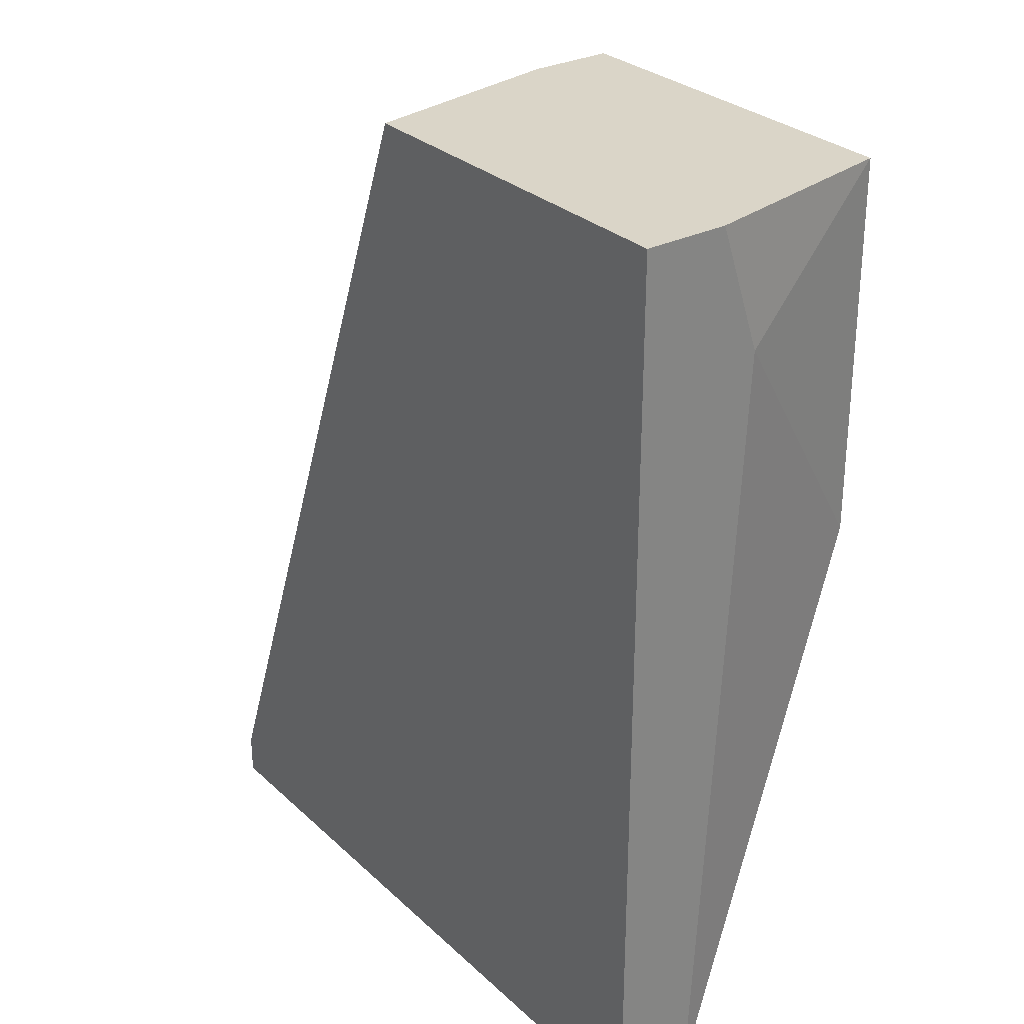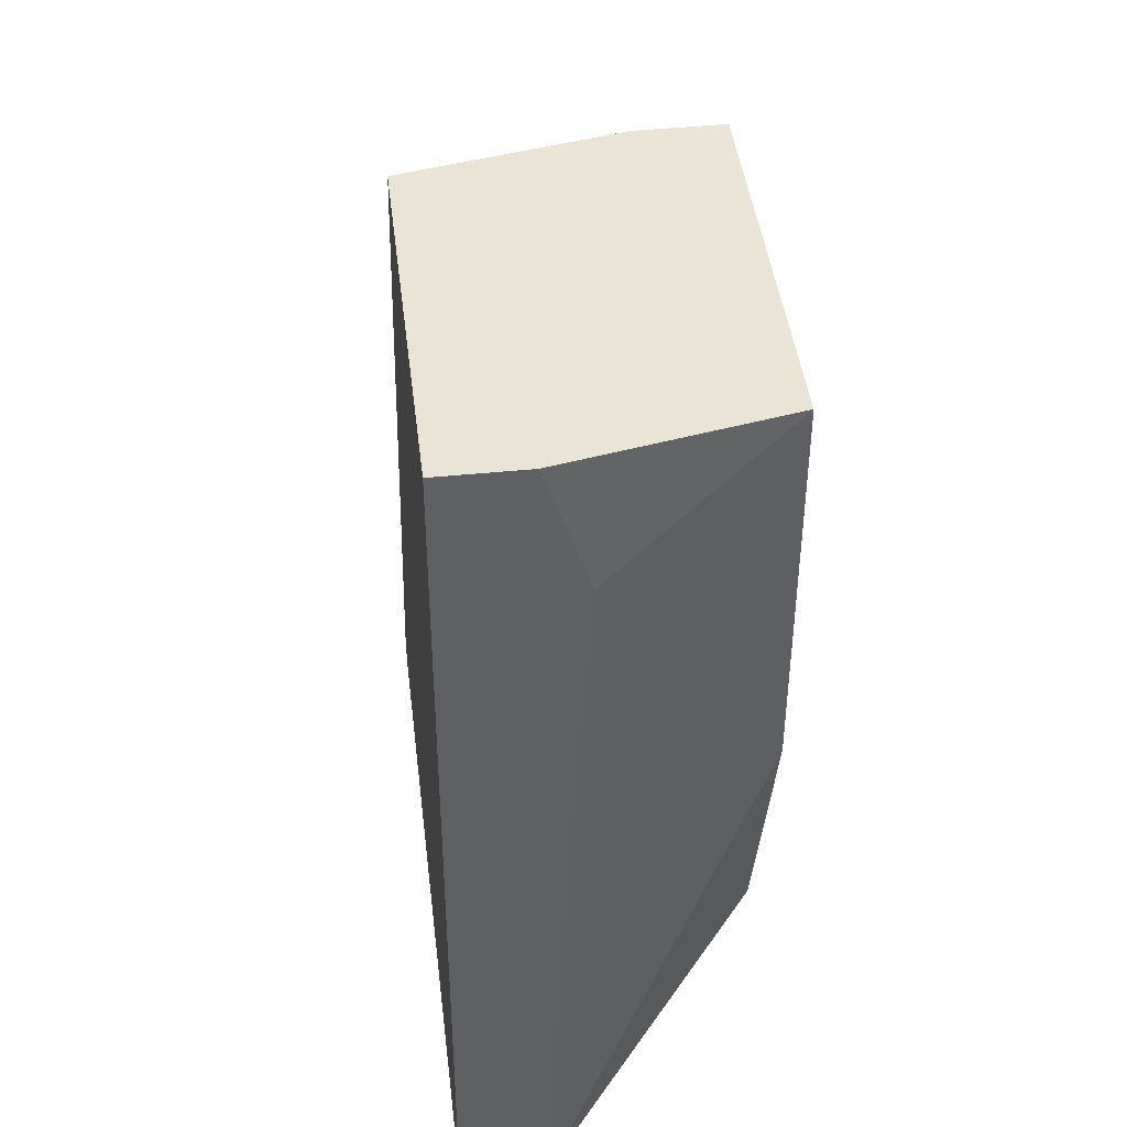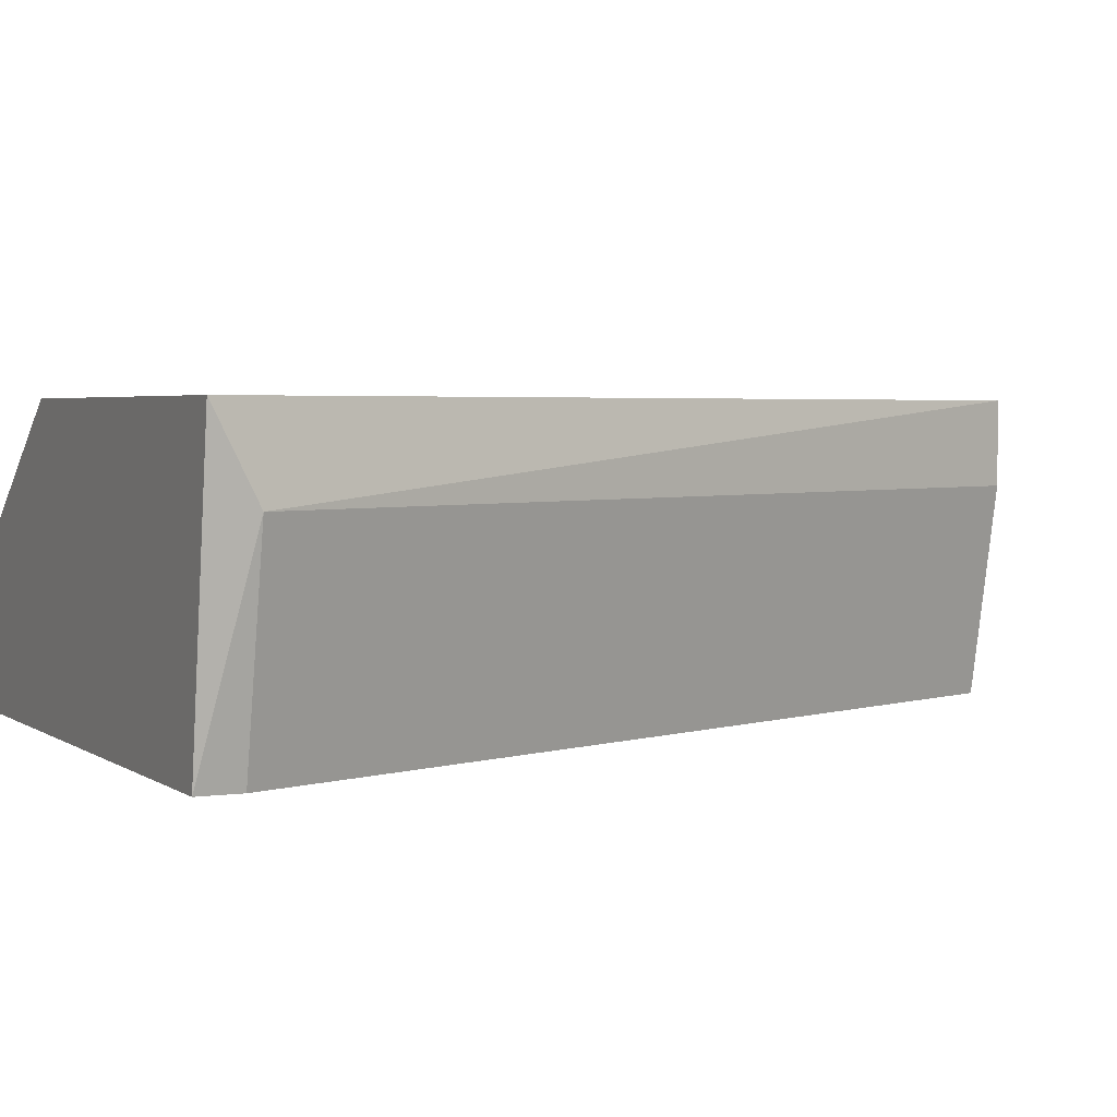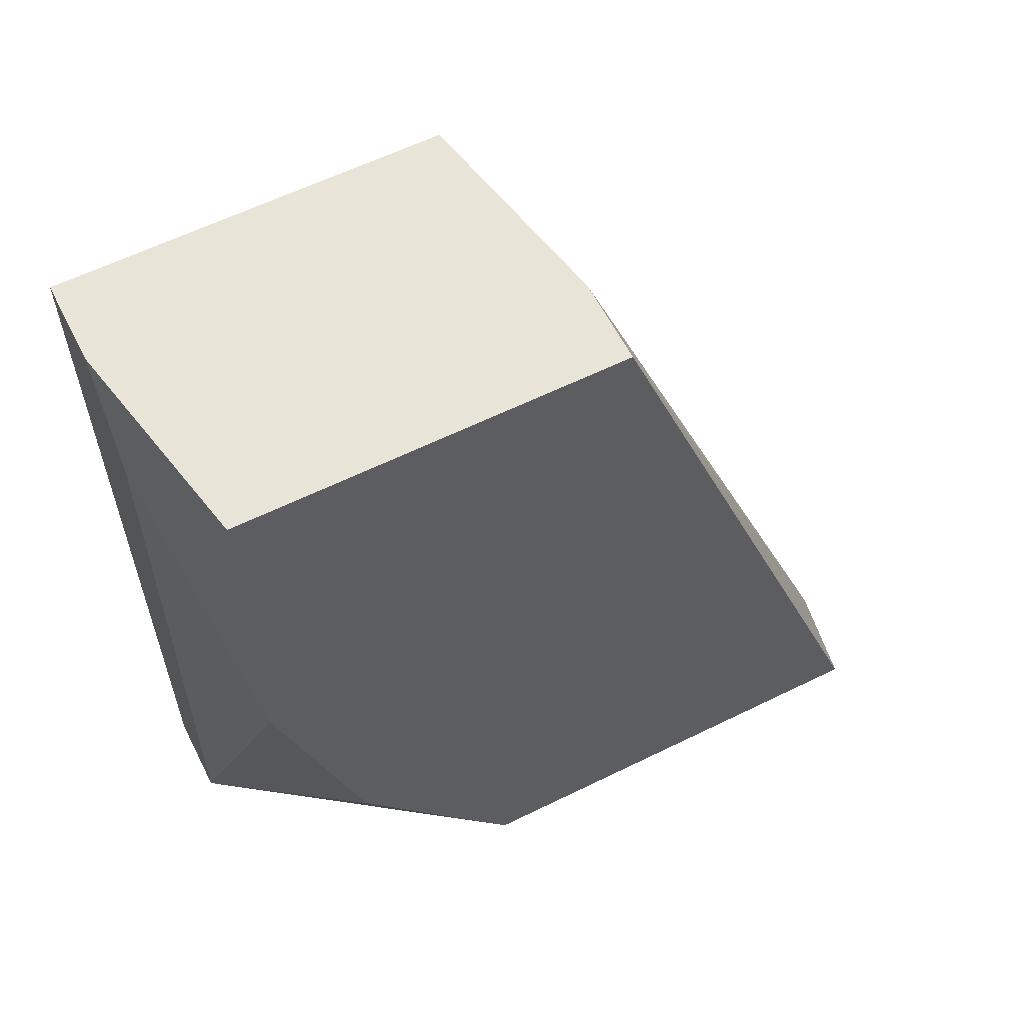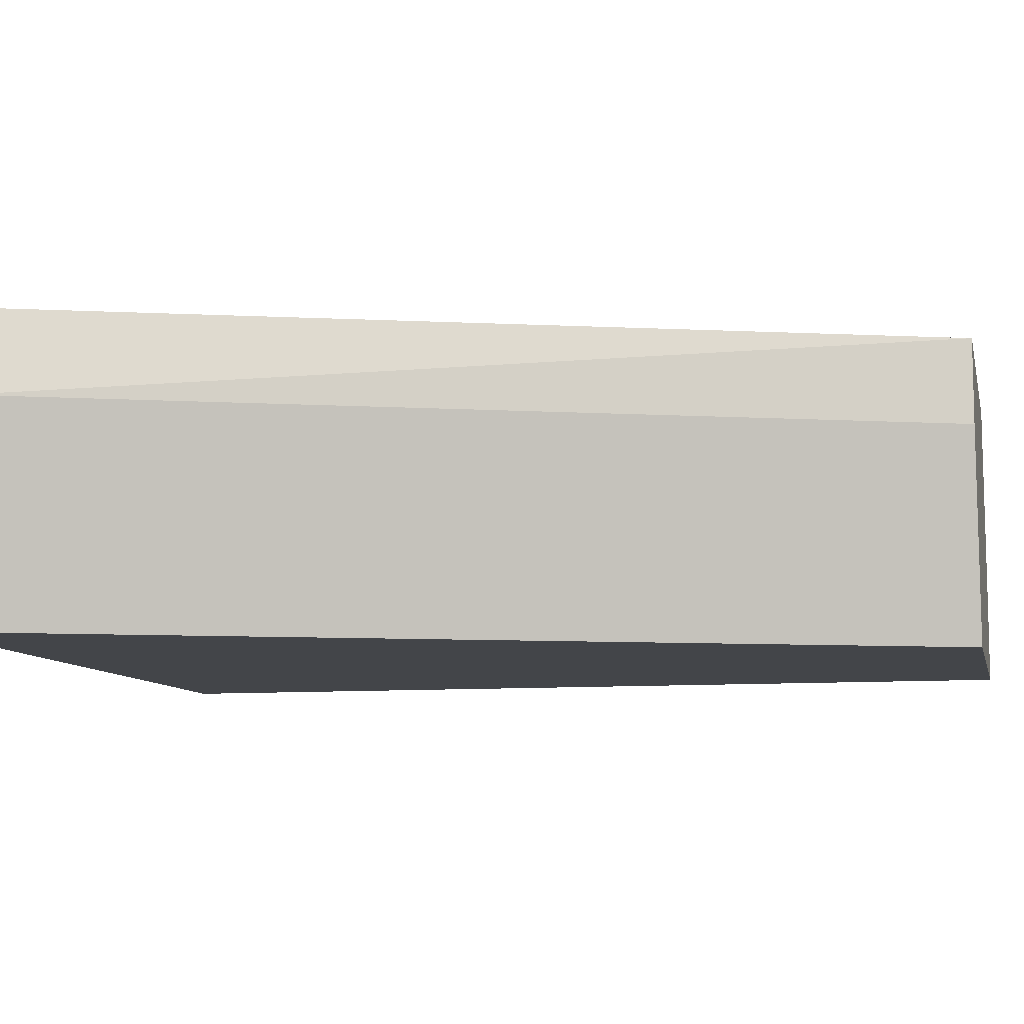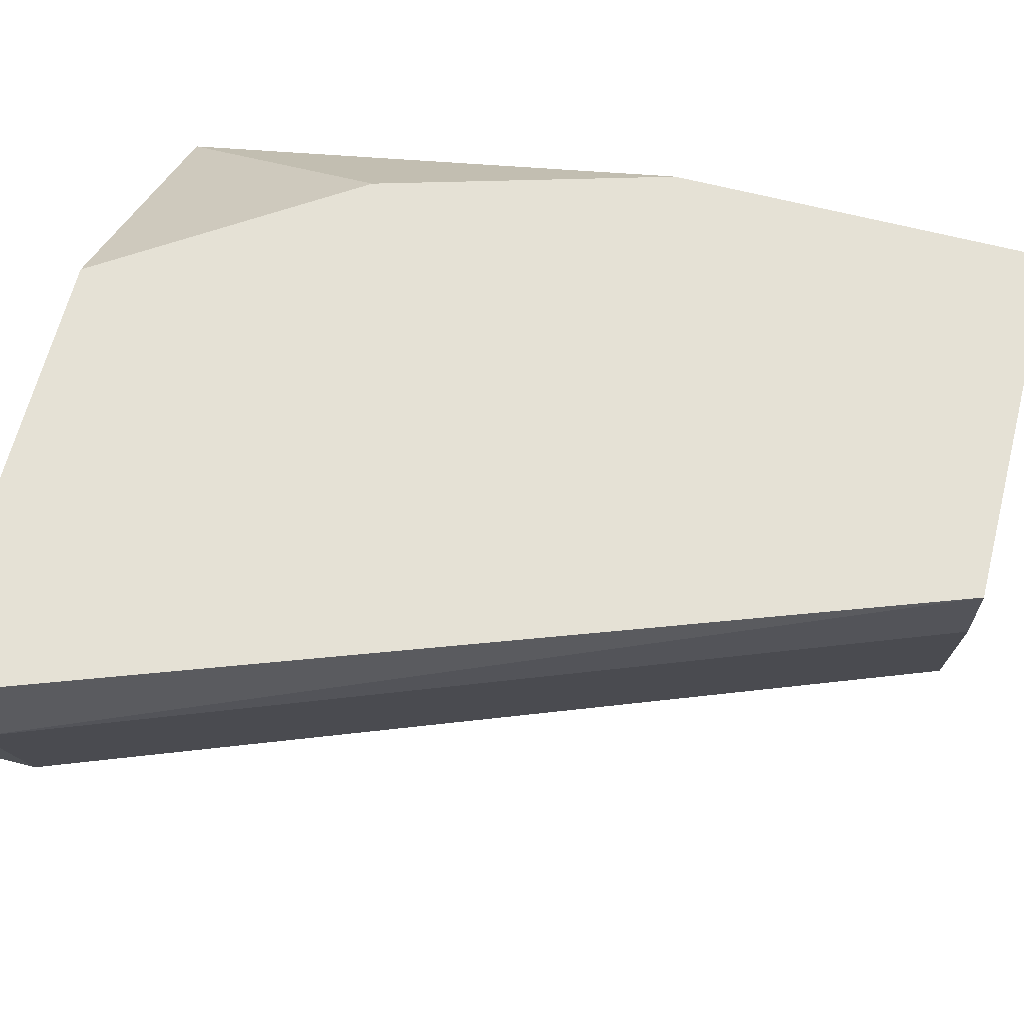
<metadata>
{"format":"obj","ext":"obj","renderer":"f3d","projection":"perspective","resolution":1024,"background":"white","views":[{"elev":29.2,"azim":53.1,"up":"+Z"},{"elev":43.8,"azim":83.2,"up":"+Z"},{"elev":3.2,"azim":-115.9,"up":"+Y"},{"elev":60.1,"azim":153.2,"up":"+Z"},{"elev":-8.9,"azim":-77.5,"up":"+Y"},{"elev":65.1,"azim":-75.6,"up":"+Y"}]}
</metadata>
<code>
v 0.0435 0.004932 0.003982
v 0.0435 0.002214 0.003982
v 0.04757 0.004932 -0.02591
v 0.053 0.004932 -0.01775
v 0.03263 0.004932 -0.02591
v 0.03263 0.002214 -0.02455
v 0.03399 -0.00458 -0.02591
v 0.03399 -0.00458 -0.02455
v 0.04485 -0.00458 0.003982
v 0.05572 0.004932 -0.008248
v 0.05572 0.004932 0.003982
v 0.05708 -0.001861 -0.02591
v 0.05708 -0.001861 0.003982
v 0.05708 -0.000502 -9.7e-05
v 0.05708 -0.00458 -0.02591
v 0.05708 -0.00458 0.003982
f 12 10 14
f 13 16 15
f 15 16 8
f 16 13 1
f 5 1 4
f 8 16 9
f 16 1 9
f 1 13 11
f 4 1 11
f 15 5 3
f 5 4 3
f 3 4 12
f 13 15 12
f 15 3 12
f 1 5 6
f 8 9 6
f 5 15 7
f 15 8 7
f 6 5 7
f 8 6 7
f 4 11 10
f 12 4 10
f 9 1 2
f 1 6 2
f 6 9 2
f 11 13 14
f 13 12 14
f 10 11 14

</code>
